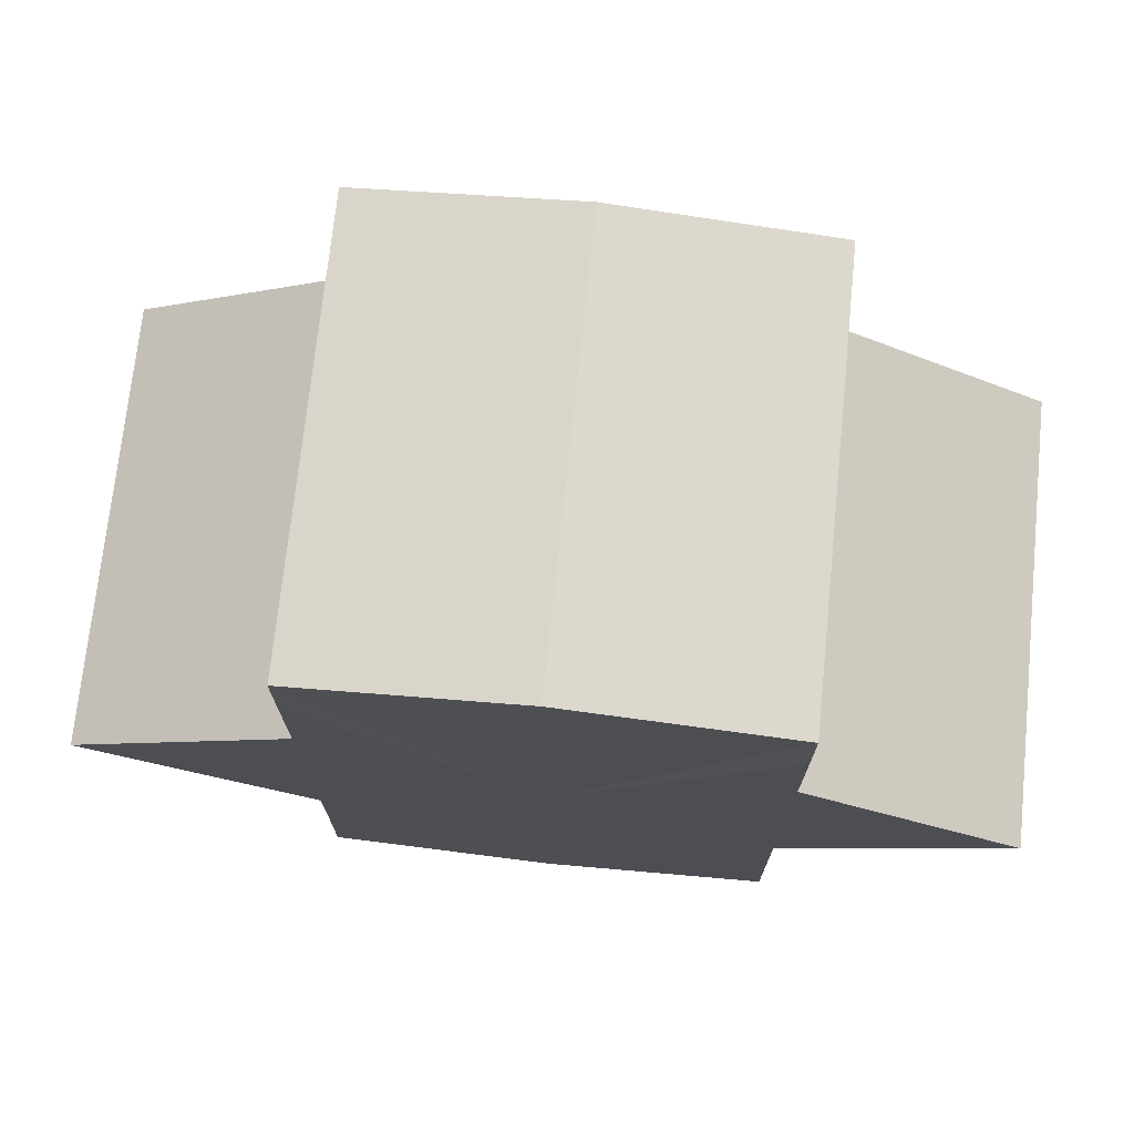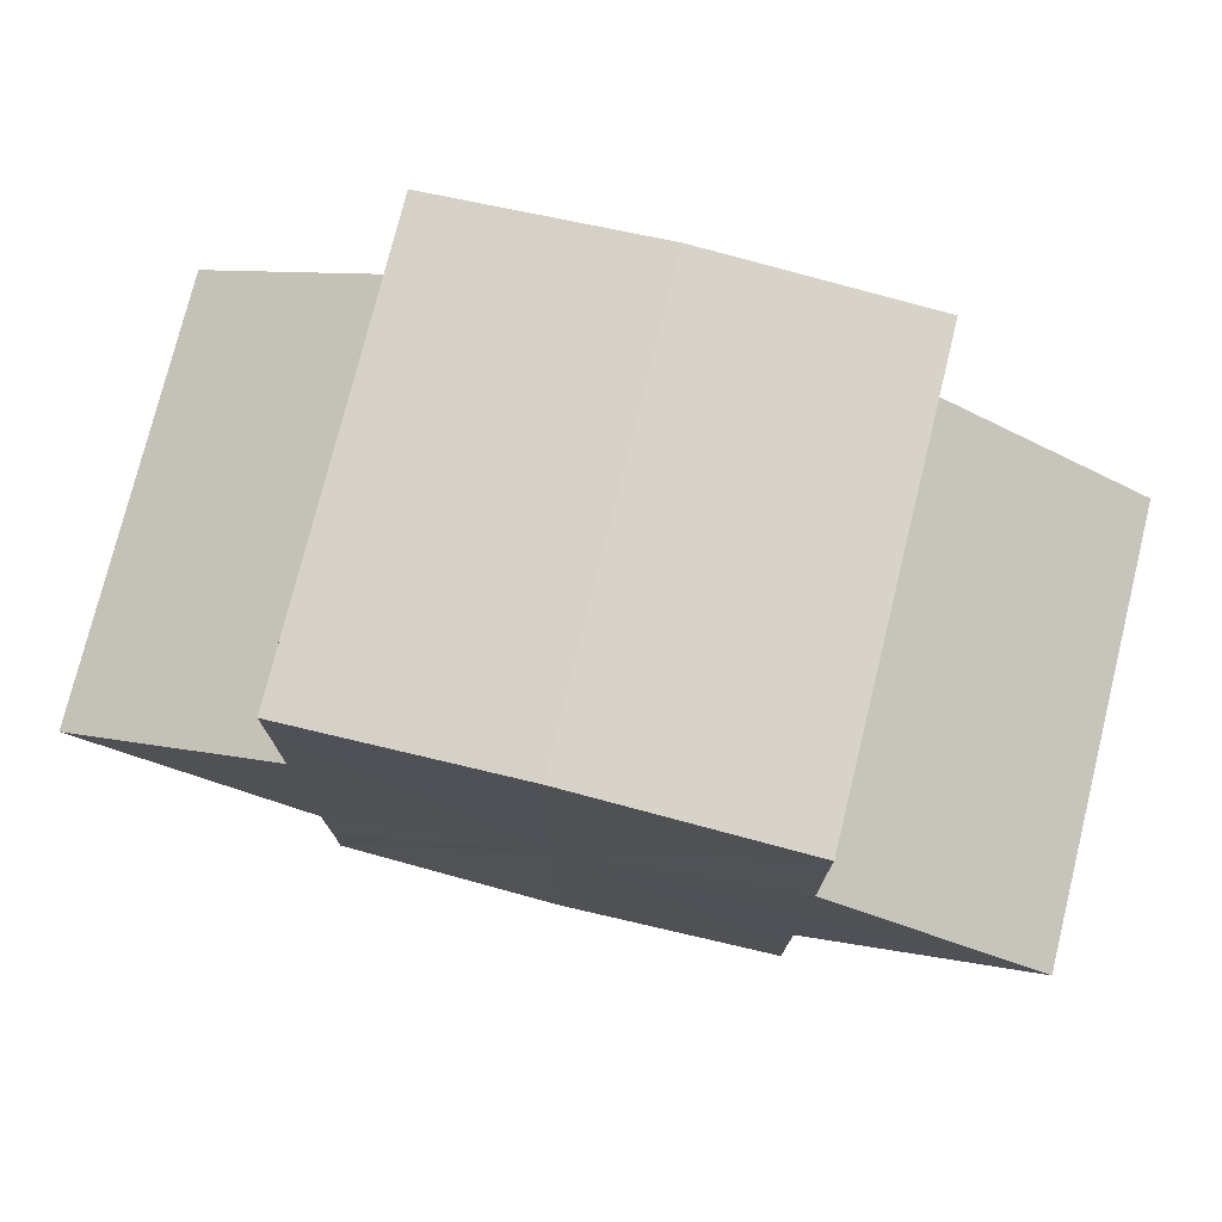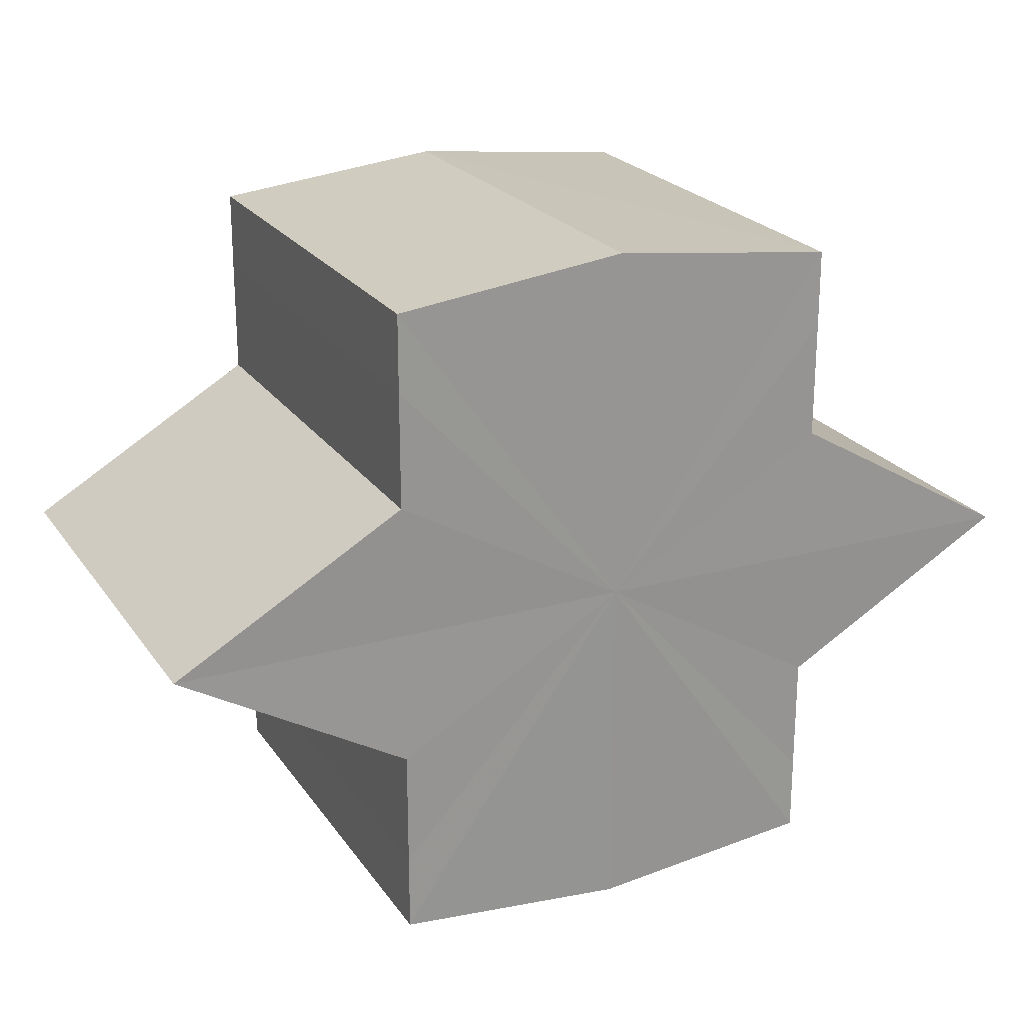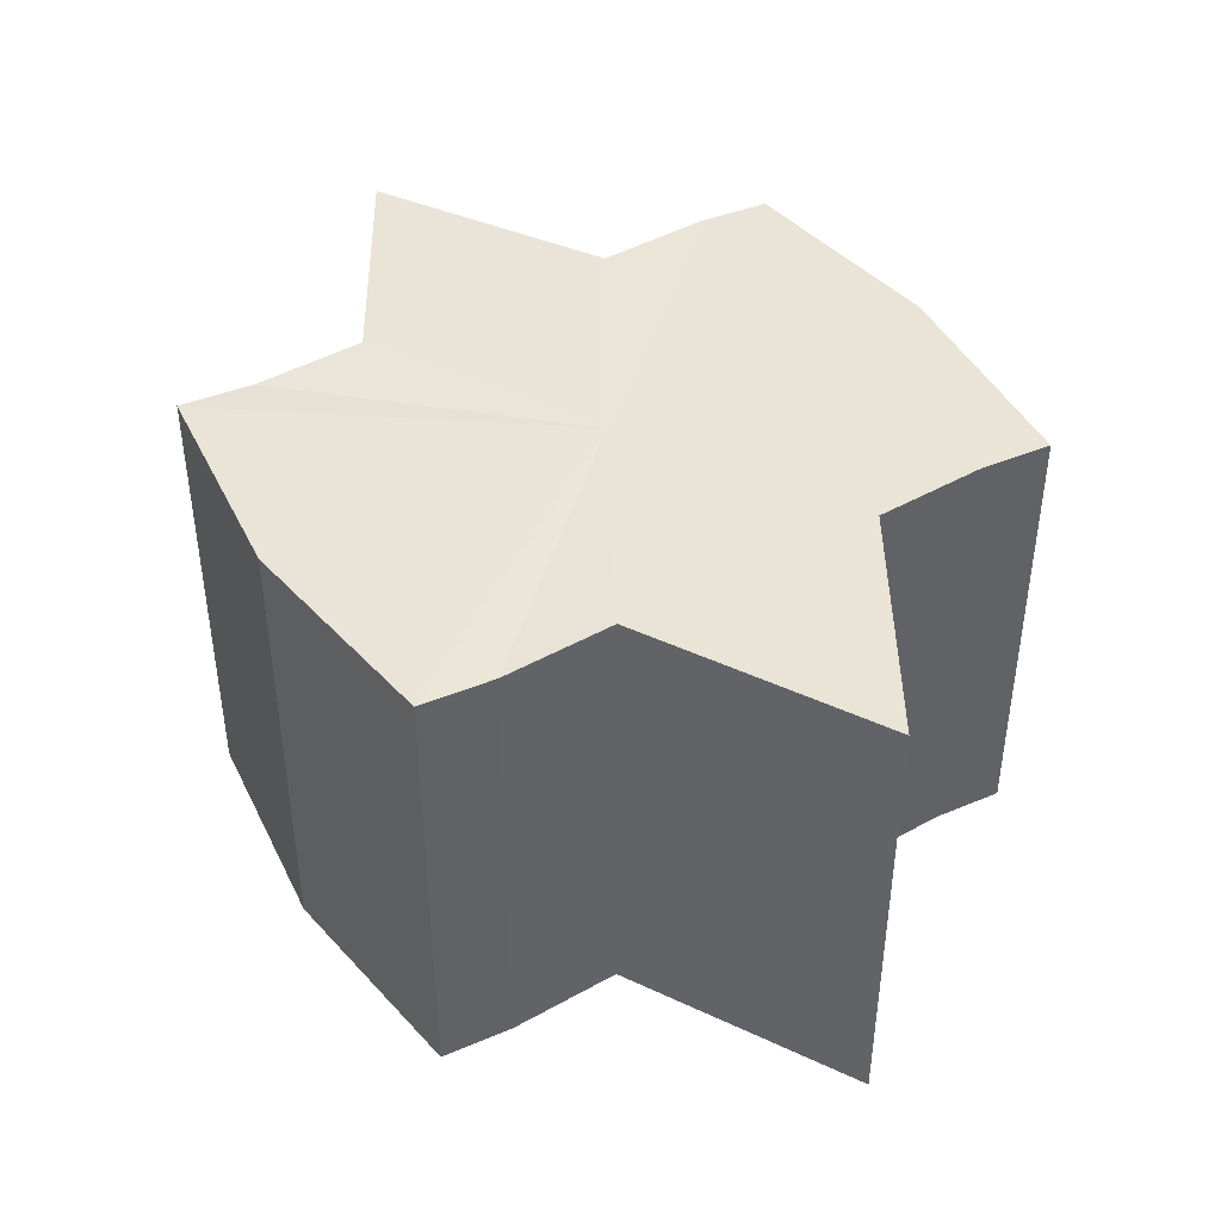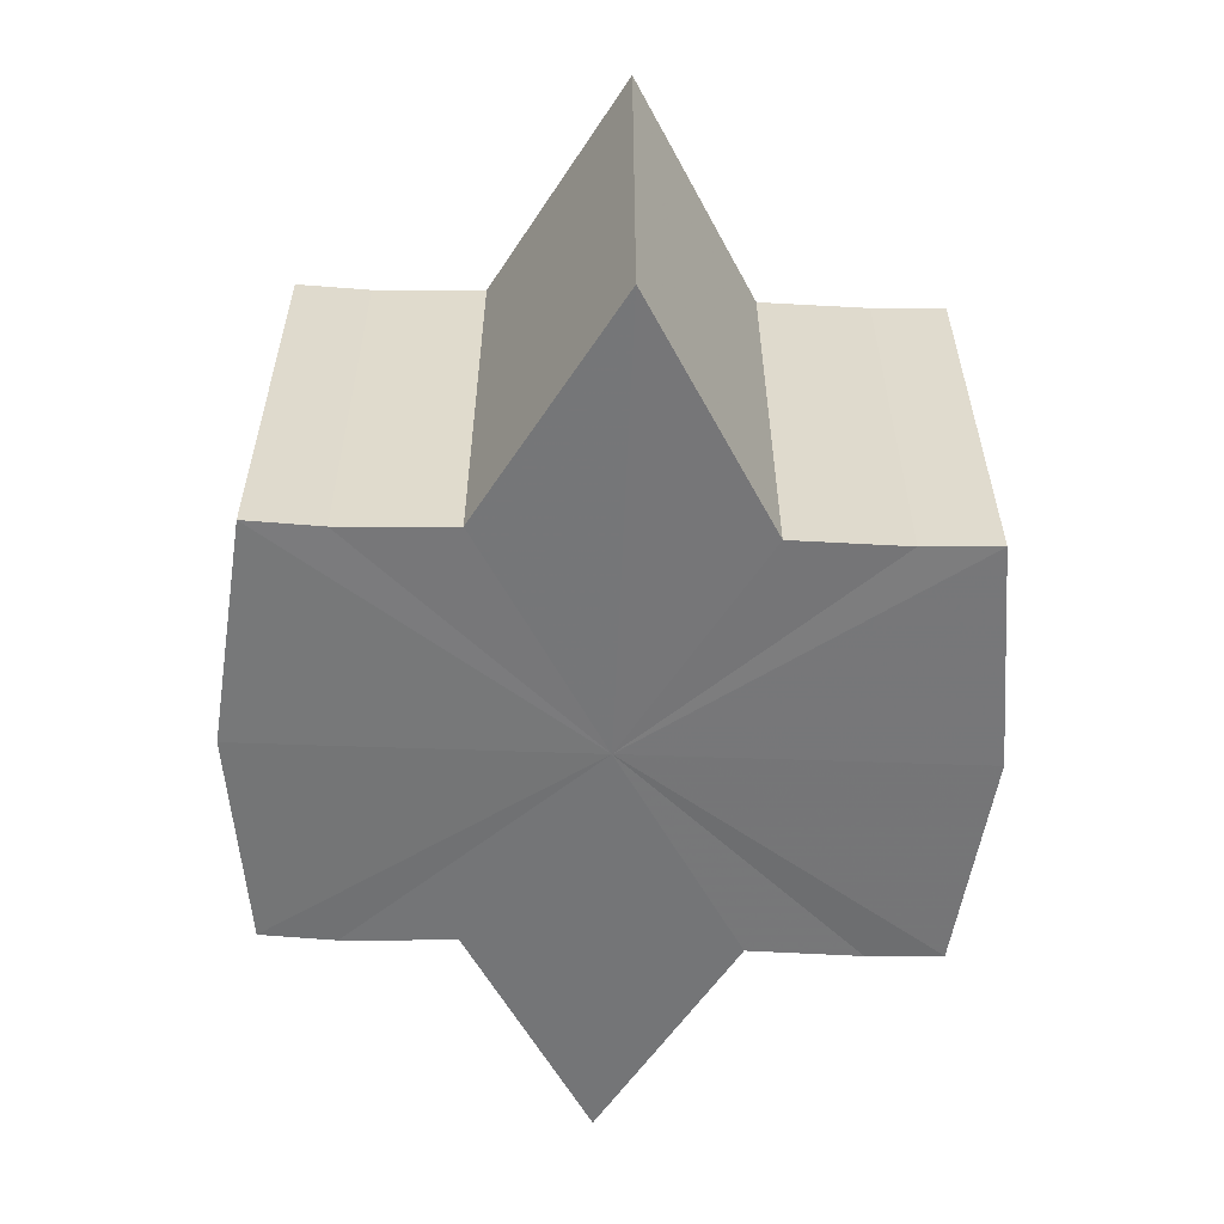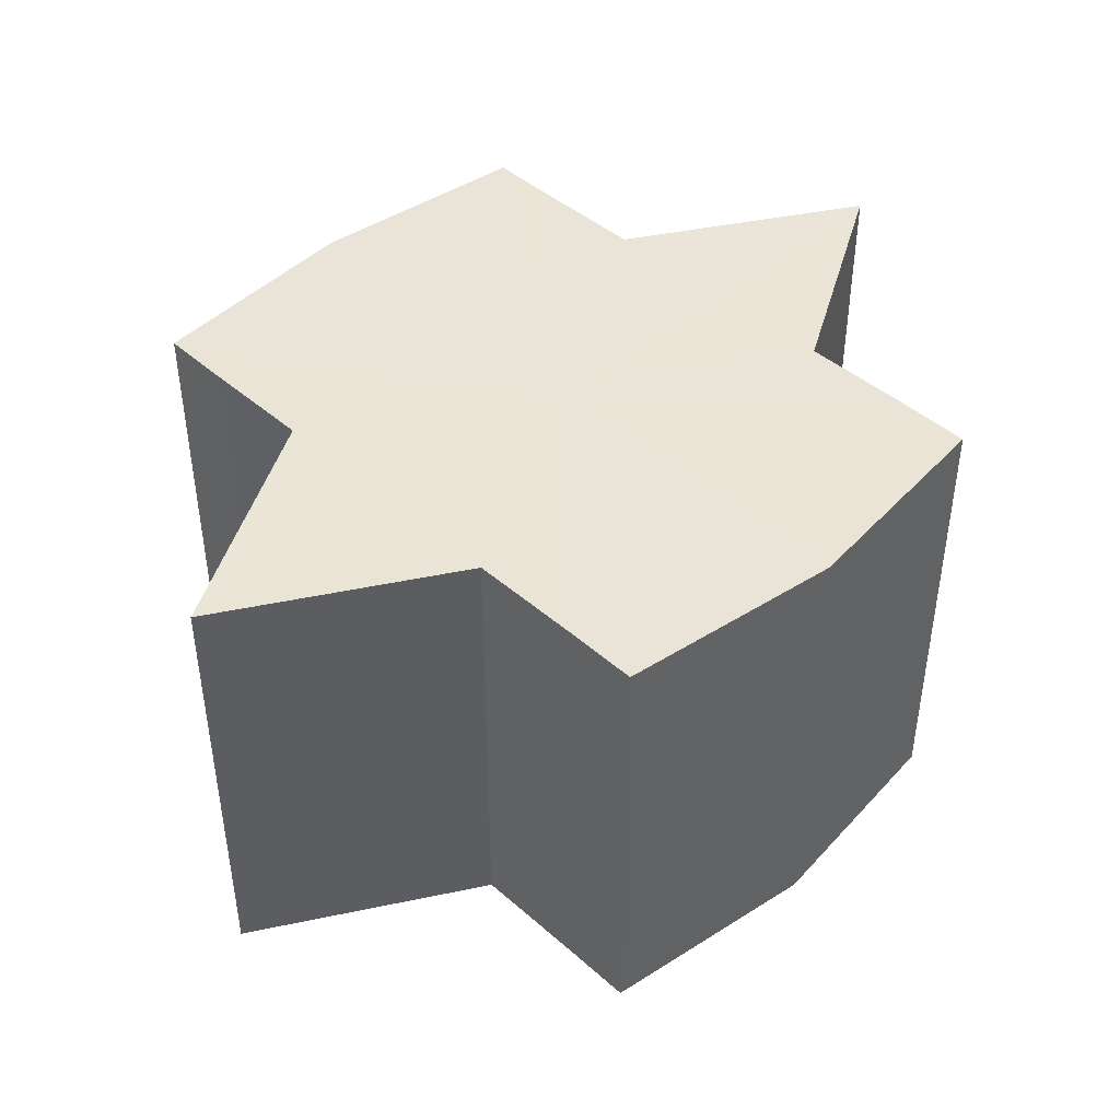
<metadata>
{"format":"obj","ext":"obj","renderer":"f3d","projection":"perspective","resolution":1024,"background":"white","views":[{"elev":72.6,"azim":-173.8,"up":"+Z"},{"elev":76.1,"azim":14.0,"up":"+Z"},{"elev":22.9,"azim":-25.8,"up":"+Z"},{"elev":42.9,"azim":-121.5,"up":"+Y"},{"elev":-56.7,"azim":87.6,"up":"+Y"},{"elev":43.5,"azim":135.9,"up":"+Y"}]}
</metadata>
<code>
o 6117
v 2213 1884 7.216
v 2213 1884 7.215
v 2213 1884 7.216
v 2213 1884 7.215
v 2213 1884 7.215
v 2213 1884 7.216
v 2213 1884 7.216
v 2213 1884 7.215
v 2213 1884 7.215
v 2213 1884 7.201
v 2213 1884 7.216
v 2213 1884 7.212
v 2213 1884 7.207
v 2213 1884 7.215
v 2213 1884 7.201
v 2213 1884 7.212
v 2213 1884 7.215
v 2213 1884 7.212
v 2213 1884 7.207
v 2213 1884 7.212
v 2213 1884 7.207
v 2213 1884 7.201
v 2213 1884 7.207
v 2213 1884 7.201
v 2213 1884 7.207
v 2213 1884 7.212
v 2213 1884 7.207
v 2213 1884 7.215
v 2213 1884 7.212
v 2213 1884 7.201
v 2213 1884 7.195
v 2213 1884 7.201
v 2213 1884 7.195
v 2213 1884 7.19
v 2213 1884 7.195
v 2213 1884 7.19
v 2213 1884 7.186
v 2213 1884 7.19
v 2213 1884 7.186
v 2213 1884 7.19
v 2213 1884 7.195
v 2213 1884 7.19
v 2213 1884 7.201
v 2213 1884 7.195
v 2213 1884 7.186
v 2213 1884 7.185
v 2213 1884 7.186
v 2213 1884 7.185
v 2213 1884 7.186
v 2213 1884 7.185
v 2213 1884 7.186
v 2213 1884 7.186
v 2213 1884 7.185
v 2213 1884 7.186
v 2213 1884 7.185
v 2213 1884 7.19
v 2213 1884 7.195
v 2213 1884 7.19
v 2213 1884 7.186
v 2213 1884 7.195
v 2213 1884 7.19
v 2213 1884 7.207
v 2213 1884 7.201
v 2213 1884 7.201
v 2213 1884 7.195
v 2213 1884 7.212
v 2213 1884 7.207
v 2213 1884 7.201
v 2213 1884 7.195
v 2213 1884 7.215
v 2213 1884 7.212
v 2213 1884 7.19
v 2213 1884 7.195
v 2213 1884 7.186
v 2213 1884 7.19
v 2213 1884 7.215
v 2213 1884 7.212
v 2213 1884 7.207
v 2213 1884 7.212
v 2213 1884 7.201
v 2213 1884 7.207
v 2213 1884 7.201
v 2213 1884 7.216
v 2213 1884 7.215
v 2213 1884 7.215
v 2213 1884 7.212
v 2213 1884 7.212
v 2213 1884 7.207
v 2213 1884 7.207
v 2213 1884 7.201
v 2213 1884 7.201
v 2213 1884 7.195
v 2213 1884 7.195
v 2213 1884 7.19
v 2213 1884 7.19
v 2213 1884 7.186
v 2213 1884 7.186
v 2213 1884 7.185
f 1 2 3
f 4 1 5
f 5 6 7
f 7 8 9
f 10 8 11
f 10 12 8
f 10 13 12
f 10 11 14
f 10 15 13
f 16 14 17
f 10 14 18
f 19 20 16
f 10 18 21
f 22 23 19
f 24 25 22
f 25 26 27
f 26 28 29
f 10 21 30
f 31 30 32
f 10 30 33
f 34 35 31
f 10 33 36
f 37 38 34
f 39 40 37
f 40 41 42
f 41 43 44
f 10 36 45
f 46 45 47
f 10 45 48
f 49 50 46
f 10 48 51
f 52 53 49
f 53 54 55
f 10 51 56
f 10 56 57
f 10 57 15
f 58 51 59
f 60 61 58
f 62 15 63
f 64 65 60
f 66 67 62
f 68 69 64
f 70 71 66
f 69 72 73
f 72 74 75
f 76 77 70
f 77 78 79
f 78 80 81
f 82 83 84
f 82 85 83
f 82 84 86
f 82 87 85
f 82 86 88
f 82 89 87
f 82 88 90
f 82 91 89
f 82 90 92
f 82 93 91
f 82 92 94
f 82 95 93
f 82 94 96
f 82 97 95
f 82 96 98
f 82 98 97

</code>
